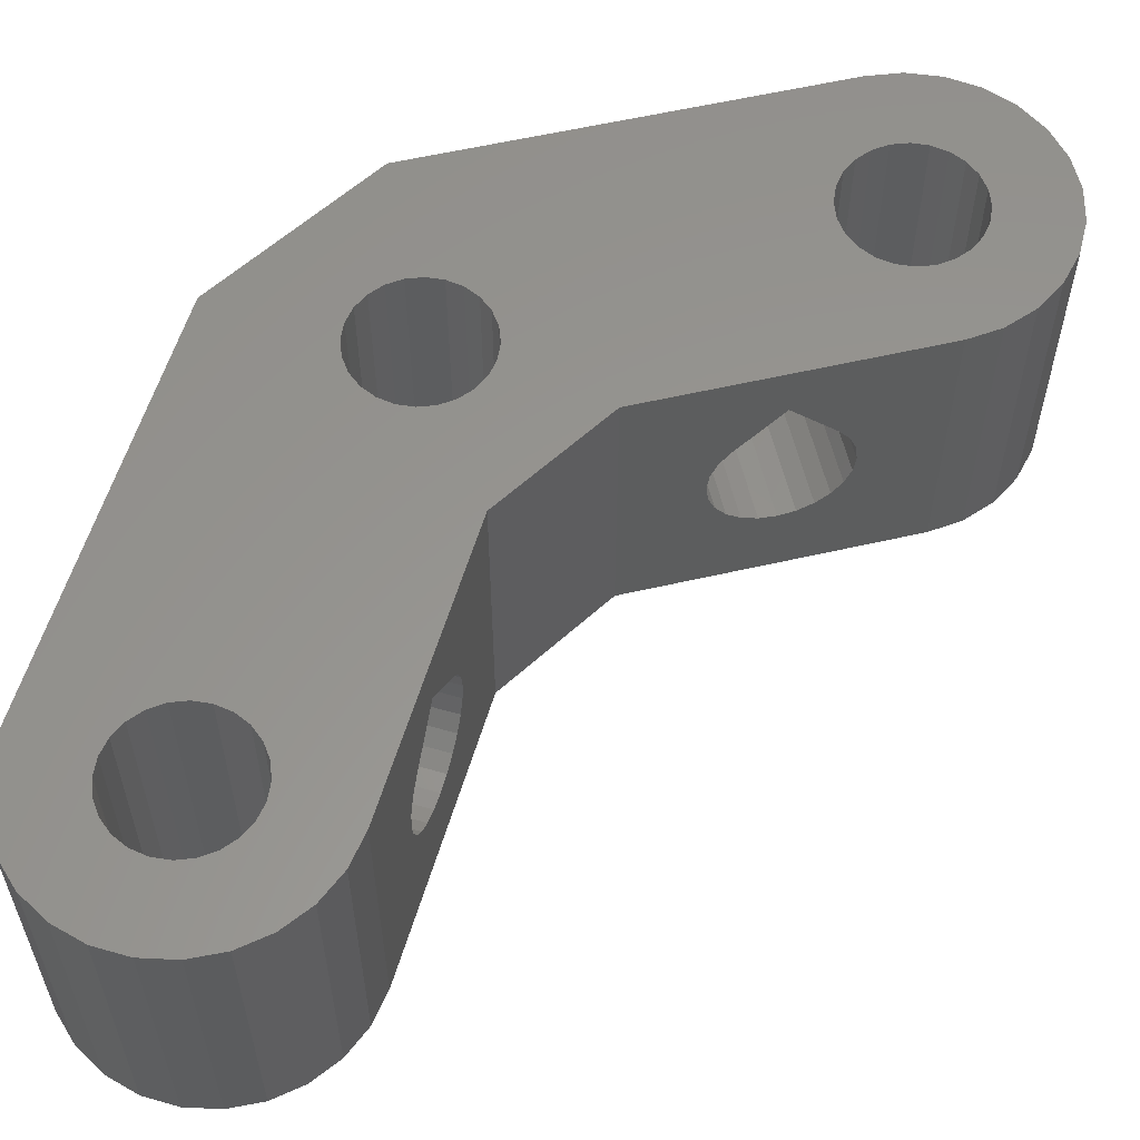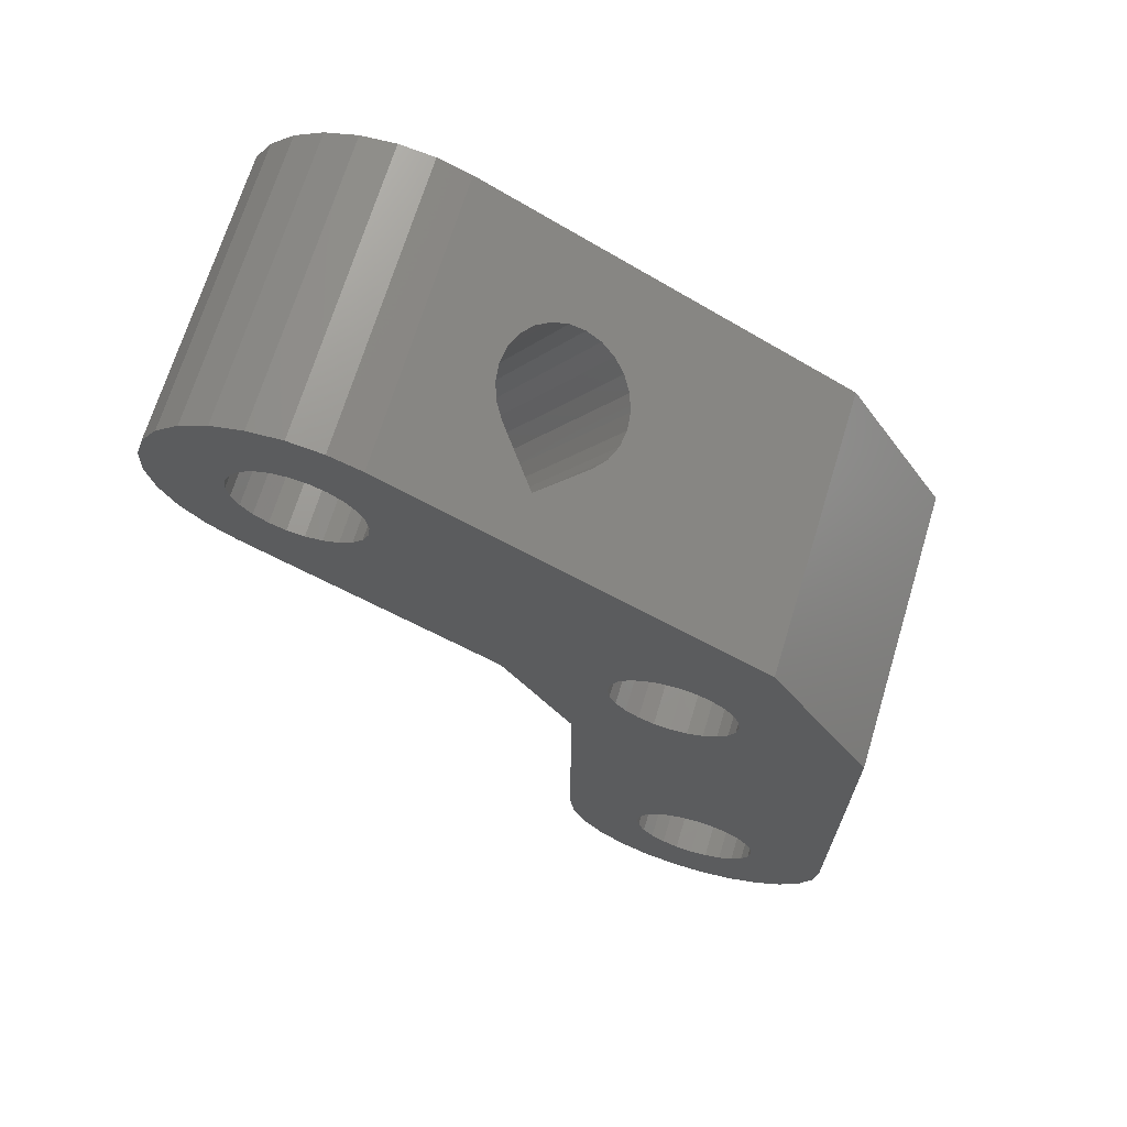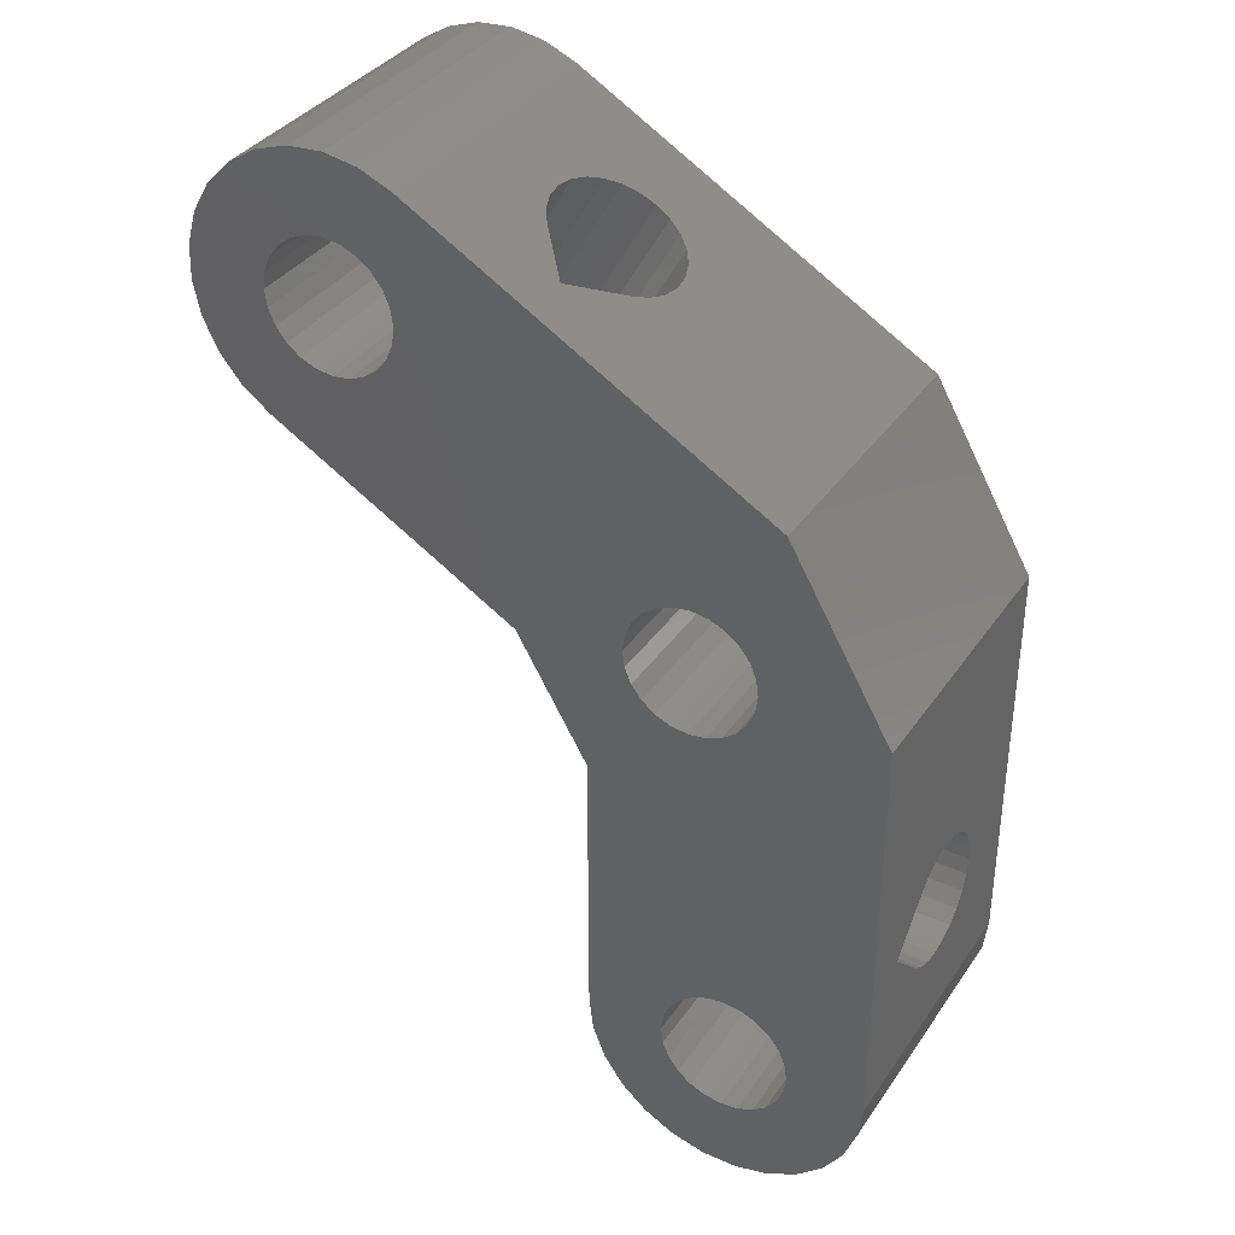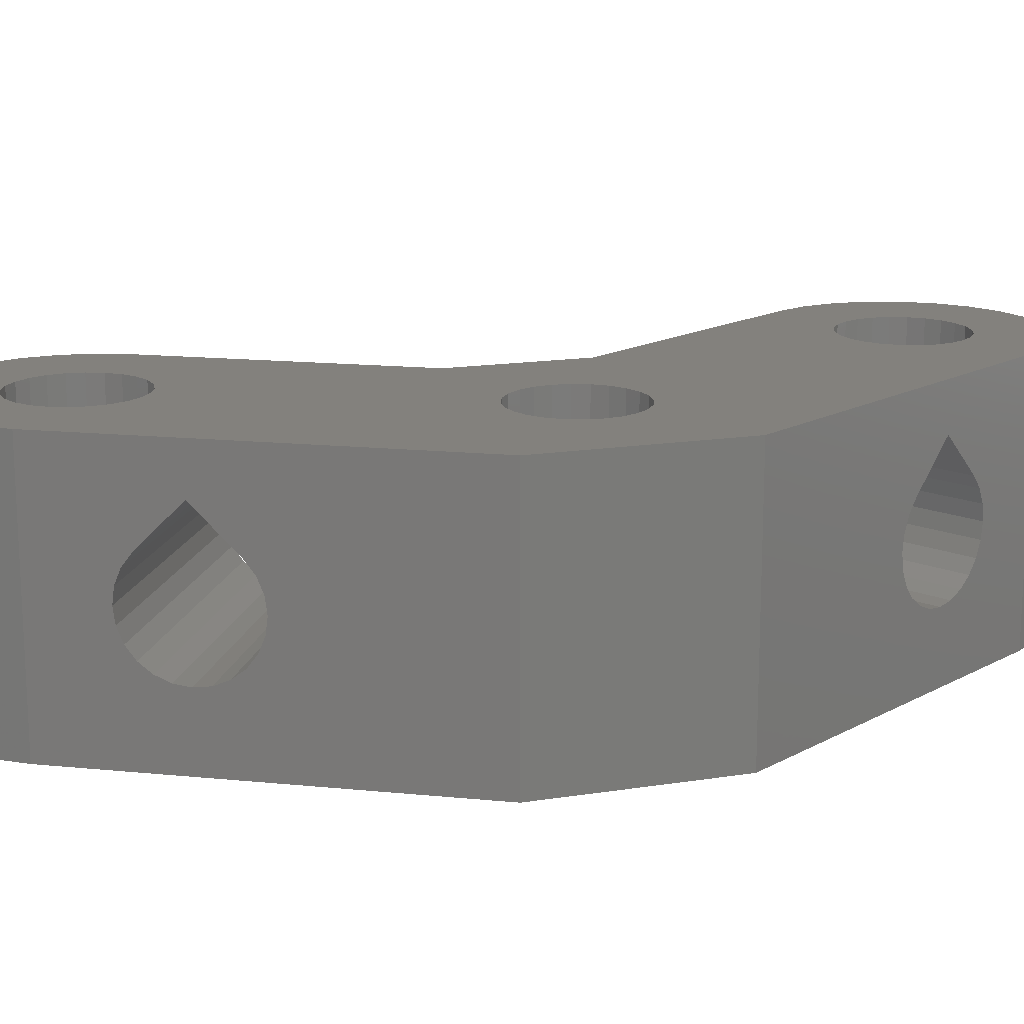
<metadata>
{"format":"stl","ext":"stl","renderer":"f3d","projection":"perspective","resolution":1024,"background":"white","views":[{"elev":58.2,"azim":-103.4,"up":"+Z"},{"elev":68.7,"azim":16.9,"up":"+Y"},{"elev":36.0,"azim":29.9,"up":"+Y"},{"elev":15.8,"azim":101.7,"up":"+Z"}]}
</metadata>
<code>
# stl→obj: 290 verts, 596 faces
v 0.9266 19.96 14
v 0.9266 19.96 0
v 0.612 19.2 14
v 1.034 20.78 0
v 1.034 20.78 14
v -5.159 19.96 14
v -5.159 19.96 0
v -5.266 20.78 0
v -5.266 20.78 14
v -4.844 19.2 0
v -4.844 19.2 14
v -4.343 18.55 0
v -4.343 18.55 14
v -3.691 18.05 0
v -3.691 18.05 14
v -2.931 17.74 0
v -2.931 17.74 14
v -2.116 17.63 0
v -2.116 17.63 14
v -1.301 17.74 0
v -1.301 17.74 14
v -0.541 18.05 0
v -0.541 18.05 14
v 0.1114 18.55 0
v 0.1114 18.55 14
v 0.612 19.2 0
v -7 3.909 6.172
v 7 3.909 6.172
v -7 4.229 5.4
v 7 3.8 7
v 7 10.09 6.172
v 7 10.2 7
v -7 10.2 7
v -7 3.8 7
v -7 10.09 6.172
v -7 9.771 5.4
v 7 9.771 5.4
v 7 9.263 4.737
v -7 9.263 4.737
v 7 8.6 4.229
v -7 8.6 4.229
v 7 7.828 3.909
v -7 7.828 3.909
v 7 7 3.8
v -7 7 3.8
v 7 6.172 3.909
v -7 6.172 3.909
v 7 5.4 4.229
v -7 5.4 4.229
v 7 4.737 4.737
v -7 4.737 4.737
v 7 4.229 5.4
v 7 3.909 7.828
v -7 3.909 7.828
v 7 4.229 8.6
v -7 4.229 8.6
v 7 4.737 9.263
v -7 4.737 9.263
v -14.09 22.05 5.4
v -7.531 34.43 4.737
v -14.53 22.31 4.737
v -13.81 21.89 6.172
v -6.813 34.02 6.172
v -7.09 34.18 5.4
v -19.17 24.98 6.172
v -12.17 37.11 6.172
v -12.26 37.16 7
v -13.72 21.84 7
v -6.719 33.96 7
v -19.26 25.04 7
v -18.89 24.82 5.4
v -11.89 36.95 5.4
v -18.45 24.57 4.737
v -11.45 36.69 4.737
v -17.88 24.24 4.229
v -10.88 36.36 4.229
v -17.21 23.85 3.909
v -10.21 35.98 3.909
v -16.49 23.44 3.8
v -9.49 35.56 3.8
v -15.77 23.02 3.909
v -8.773 35.15 3.909
v -8.105 34.76 4.229
v -15.1 22.64 4.229
v -13.81 21.89 7.828
v -6.813 34.02 7.828
v -7.09 34.18 8.6
v -14.09 22.05 8.6
v -7.531 34.43 9.263
v -14.53 22.31 9.263
v -22.14 32.17 -8.328e-16
v -22.14 32.17 14
v -21.82 31.4 -8.328e-16
v -22.25 33 14
v -22.25 33 -8.328e-16
v -15.96 32.17 -8.328e-16
v -15.96 32.17 14
v -15.85 33 14
v -15.85 33 -8.328e-16
v -16.28 31.4 14
v -16.28 31.4 -8.328e-16
v -16.79 30.74 14
v -16.79 30.74 -8.328e-16
v -17.45 30.23 14
v -17.45 30.23 -8.328e-16
v -18.22 29.91 -8.328e-16
v -18.22 29.91 14
v -19.05 29.8 14
v -19.05 29.8 -8.328e-16
v -19.88 29.91 14
v -19.88 29.91 -8.328e-16
v -20.65 30.23 14
v -20.65 30.23 -8.328e-16
v -21.32 30.74 14
v -21.32 30.74 -8.328e-16
v -21.82 31.4 14
v -3.091 -0.8282 -8.328e-16
v -3.091 -0.8282 14
v -2.771 -1.6 -8.328e-16
v -3.2 0 14
v -3.2 0 -8.328e-16
v 3.091 -0.8282 -8.328e-16
v 3.091 -0.8282 14
v 3.2 3.919e-16 14
v 3.2 3.919e-16 -8.328e-16
v 2.771 -1.6 14
v 2.771 -1.6 -8.328e-16
v 2.263 -2.263 14
v 2.263 -2.263 -8.328e-16
v 1.6 -2.771 14
v 1.6 -2.771 -8.328e-16
v 0.8282 -3.091 -8.328e-16
v 0.8282 -3.091 14
v 5.878e-16 -3.2 14
v 5.878e-16 -3.2 -8.328e-16
v -0.8282 -3.091 14
v -0.8282 -3.091 -8.328e-16
v -1.6 -2.771 14
v -1.6 -2.771 -8.328e-16
v -2.263 -2.263 14
v -2.263 -2.263 -8.328e-16
v -2.771 -1.6 14
v 6.198 -3.253 14
v 5.24 -4.642 0
v 6.198 -3.253 0
v 5.24 -4.642 14
v 6.797 -1.675 0
v -6.797 -1.675 14
v -7 2.358e-13 14
v -7 2.358e-13 0
v -6.797 -1.675 0
v 6.797 -1.675 14
v -6.198 -3.253 0
v 7 2.358e-13 14
v 7 2.358e-13 0
v -6.198 -3.253 14
v -5.24 -4.642 14
v -5.24 -4.642 0
v -3.976 -5.761 14
v -3.976 -5.761 0
v -2.482 -6.545 14
v -2.482 -6.545 0
v -0.8438 -6.949 14
v -0.8438 -6.949 0
v 0.8438 -6.949 14
v 0.8438 -6.949 0
v 2.482 -6.545 14
v 2.482 -6.545 0
v 3.976 -5.761 14
v 3.976 -5.761 0
v -7 13.96 0
v -7 7 11.53
v -7 13.96 14
v -7 9.263 9.263
v -7 9.771 8.6
v -7 10.09 7.828
v -10.46 19.96 14
v -10.46 19.96 0
v -22.55 26.94 0
v -16.49 23.44 11.53
v -22.55 26.94 14
v -18.45 24.57 9.263
v -19.17 24.98 7.828
v -18.89 24.82 8.6
v -24.97 29.26 14
v -25.69 30.78 0
v -24.97 29.26 0
v -25.69 30.78 14
v -17.11 39.72 0
v -15.55 39.06 14
v -15.55 39.06 0
v -23.9 27.95 0
v -17.11 39.72 14
v -23.9 27.95 14
v -18.77 39.99 0
v -18.77 39.99 14
v -20.45 39.86 0
v -20.45 39.86 14
v -22.05 39.32 14
v -22.05 39.32 0
v -23.48 38.42 14
v -23.48 38.42 0
v -24.65 37.21 14
v -24.65 37.21 0
v -25.49 35.74 14
v -25.49 35.74 0
v -25.96 34.12 14
v -25.96 34.12 0
v -26.03 32.44 14
v -26.03 32.44 0
v -9.49 35.56 11.53
v 2 28.93 14
v 2 28.93 0
v -11.45 36.69 9.263
v -12.17 37.11 7.828
v -11.89 36.95 8.6
v 7 20.27 14
v 7 20.27 0
v 7 7 11.53
v 7 9.263 9.263
v 7 9.771 8.6
v 7 10.09 7.828
v -3.091 0.8282 -8.328e-16
v -2.771 1.6 -8.328e-16
v -2.263 2.263 -8.328e-16
v -1.6 2.771 -8.328e-16
v -0.8282 3.091 -8.328e-16
v -9.065e-16 3.2 -8.328e-16
v 2.771 1.6 -8.328e-16
v 2.263 2.263 -8.328e-16
v 3.091 0.8282 -8.328e-16
v -22.14 33.83 -8.328e-16
v -21.82 34.6 -8.328e-16
v -21.32 35.26 -8.328e-16
v -20.65 35.77 -8.328e-16
v -5.159 21.59 0
v 0.8282 3.091 -8.328e-16
v -19.88 36.09 -8.328e-16
v -4.844 22.35 0
v 1.6 2.771 -8.328e-16
v -4.343 23.01 0
v -19.05 36.2 -8.328e-16
v -3.691 23.51 0
v -2.931 23.82 0
v -18.22 36.09 -8.328e-16
v -17.45 35.77 -8.328e-16
v -16.79 35.26 -8.328e-16
v -16.28 34.6 -8.328e-16
v -15.96 33.83 -8.328e-16
v 0.9266 21.59 0
v 0.612 22.35 0
v 0.1114 23.01 0
v -0.541 23.51 0
v -1.301 23.82 0
v -2.116 23.93 0
v -3.091 0.8282 14
v -2.771 1.6 14
v -2.263 2.263 14
v -1.6 2.771 14
v -0.8282 3.091 14
v -9.065e-16 3.2 14
v 2.263 2.263 14
v 2.771 1.6 14
v 3.091 0.8282 14
v -22.14 33.83 14
v -21.82 34.6 14
v -21.32 35.26 14
v -20.65 35.77 14
v -5.159 21.59 14
v 0.8282 3.091 14
v -19.88 36.09 14
v -4.844 22.35 14
v 1.6 2.771 14
v -4.343 23.01 14
v -19.05 36.2 14
v -3.691 23.51 14
v -2.931 23.82 14
v -18.22 36.09 14
v -17.45 35.77 14
v -16.79 35.26 14
v -16.28 34.6 14
v -15.96 33.83 14
v 0.9266 21.59 14
v 0.612 22.35 14
v 0.1114 23.01 14
v -0.541 23.51 14
v -1.301 23.82 14
v -2.116 23.93 14
v -12.01 28.93 10.39
v -13.97 30.07 10.39
f 1 2 3
f 4 2 1
f 5 4 1
f 6 7 8
f 6 8 9
f 10 7 6
f 11 10 6
f 12 10 11
f 13 12 11
f 14 12 13
f 15 14 13
f 16 14 15
f 17 16 15
f 18 16 17
f 19 18 17
f 20 18 19
f 21 20 19
f 22 20 21
f 23 22 21
f 24 22 23
f 25 24 23
f 26 24 25
f 3 26 25
f 2 26 3
f 27 28 29
f 30 28 27
f 31 32 33
f 34 30 27
f 35 31 33
f 36 37 31
f 36 31 35
f 38 37 36
f 39 38 36
f 40 38 39
f 41 40 39
f 42 40 41
f 43 42 41
f 44 42 43
f 45 44 43
f 46 44 45
f 47 46 45
f 48 46 47
f 49 48 47
f 50 48 49
f 51 50 49
f 52 50 51
f 29 52 51
f 28 52 29
f 53 30 34
f 54 53 34
f 55 53 54
f 56 55 54
f 57 55 56
f 58 57 56
f 59 60 61
f 62 63 64
f 62 64 59
f 65 66 67
f 68 69 63
f 65 67 70
f 68 63 62
f 71 72 66
f 71 66 65
f 73 74 72
f 73 72 71
f 75 76 74
f 75 74 73
f 77 78 76
f 77 76 75
f 79 80 78
f 79 78 77
f 81 82 80
f 81 80 79
f 83 82 81
f 84 83 81
f 60 83 84
f 61 60 84
f 59 64 60
f 85 86 69
f 85 69 68
f 87 86 85
f 88 87 85
f 89 87 88
f 90 89 88
f 91 92 93
f 94 92 91
f 95 94 91
f 96 97 98
f 96 98 99
f 100 97 96
f 101 100 96
f 102 100 101
f 103 102 101
f 104 102 103
f 105 104 103
f 106 107 104
f 106 104 105
f 108 107 106
f 109 108 106
f 110 108 109
f 111 110 109
f 112 110 111
f 113 112 111
f 114 112 113
f 115 114 113
f 116 114 115
f 93 116 115
f 92 116 93
f 117 118 119
f 120 118 117
f 121 120 117
f 122 123 124
f 122 124 125
f 126 123 122
f 127 126 122
f 128 126 127
f 129 128 127
f 130 128 129
f 131 130 129
f 132 133 130
f 132 130 131
f 134 133 132
f 135 134 132
f 136 134 135
f 137 136 135
f 138 136 137
f 139 138 137
f 140 138 139
f 141 140 139
f 142 140 141
f 119 142 141
f 118 142 119
f 143 144 145
f 143 146 144
f 147 143 145
f 148 149 150
f 148 150 151
f 152 143 147
f 153 148 151
f 154 147 155
f 156 148 153
f 154 152 147
f 157 153 158
f 157 156 153
f 159 158 160
f 159 157 158
f 161 160 162
f 161 159 160
f 163 162 164
f 163 161 162
f 165 164 166
f 165 163 164
f 167 166 168
f 167 165 166
f 169 168 170
f 169 167 168
f 146 170 144
f 146 169 170
f 27 29 150
f 34 27 150
f 36 171 39
f 41 39 171
f 35 171 36
f 172 173 174
f 43 41 171
f 149 172 58
f 149 54 34
f 149 56 54
f 149 58 56
f 45 43 171
f 149 34 150
f 149 173 172
f 33 171 35
f 150 47 45
f 150 49 47
f 150 45 171
f 51 49 150
f 173 175 174
f 173 176 175
f 173 33 176
f 173 171 33
f 29 51 150
f 177 178 171
f 173 177 171
f 68 62 178
f 71 179 73
f 75 73 179
f 65 179 71
f 180 181 182
f 77 75 179
f 177 180 90
f 70 179 65
f 177 85 68
f 177 88 85
f 177 90 88
f 79 77 179
f 177 68 178
f 177 181 180
f 178 81 79
f 178 84 81
f 178 79 179
f 181 183 184
f 181 70 183
f 181 179 70
f 61 84 178
f 182 181 184
f 59 61 178
f 62 59 178
f 185 186 187
f 185 188 186
f 189 190 191
f 192 185 187
f 193 190 189
f 194 185 192
f 179 194 192
f 195 193 189
f 181 194 179
f 196 193 195
f 197 196 195
f 198 196 197
f 199 197 200
f 199 198 197
f 201 200 202
f 201 199 200
f 203 202 204
f 203 201 202
f 205 204 206
f 205 203 204
f 207 206 208
f 207 205 206
f 209 208 210
f 209 207 208
f 188 210 186
f 188 209 210
f 67 66 191
f 211 212 89
f 64 213 60
f 190 211 214
f 83 60 213
f 190 215 67
f 190 216 215
f 190 214 216
f 82 83 213
f 190 67 191
f 190 212 211
f 63 213 64
f 69 212 213
f 69 213 63
f 86 212 69
f 87 212 86
f 89 212 87
f 191 80 82
f 191 78 80
f 191 76 78
f 191 74 76
f 191 82 213
f 72 74 191
f 66 72 191
f 212 217 218
f 212 218 213
f 52 155 50
f 48 50 155
f 28 155 52
f 219 154 57
f 46 48 155
f 30 155 28
f 218 32 31
f 218 31 37
f 218 37 38
f 218 38 40
f 218 40 42
f 44 46 155
f 218 42 155
f 217 220 221
f 217 221 222
f 217 222 32
f 217 219 220
f 217 32 218
f 217 154 219
f 42 44 155
f 154 30 53
f 154 53 55
f 154 55 57
f 154 155 30
f 141 160 158
f 139 160 141
f 139 162 160
f 119 141 158
f 119 158 153
f 137 162 139
f 137 164 162
f 117 119 153
f 117 153 151
f 135 164 137
f 135 166 164
f 121 117 151
f 121 151 150
f 132 166 135
f 132 168 166
f 223 121 150
f 131 168 132
f 131 170 168
f 224 223 150
f 129 170 131
f 225 224 150
f 144 170 129
f 127 144 129
f 145 144 127
f 145 127 122
f 147 122 125
f 147 145 122
f 171 226 225
f 171 225 150
f 171 227 226
f 171 228 227
f 155 229 230
f 155 231 229
f 155 125 231
f 155 147 125
f 115 192 187
f 113 179 192
f 113 192 115
f 93 115 187
f 93 187 186
f 111 179 113
f 91 93 186
f 91 186 210
f 109 179 111
f 95 91 210
f 95 210 208
f 106 179 109
f 106 178 179
f 232 95 208
f 232 208 206
f 233 232 206
f 233 206 204
f 105 178 106
f 234 233 204
f 103 178 105
f 10 12 171
f 10 171 178
f 14 171 12
f 7 10 178
f 16 171 14
f 202 234 204
f 235 234 202
f 101 178 103
f 8 7 178
f 18 171 16
f 236 8 178
f 20 228 171
f 20 171 18
f 20 237 228
f 200 238 235
f 200 235 202
f 239 236 178
f 22 240 237
f 22 237 20
f 24 240 22
f 241 178 101
f 241 101 96
f 241 239 178
f 197 242 238
f 197 238 200
f 243 96 99
f 243 241 96
f 244 243 99
f 195 245 242
f 195 242 197
f 189 246 245
f 189 245 195
f 191 247 246
f 191 248 247
f 191 249 248
f 191 246 189
f 218 4 250
f 218 250 251
f 218 24 26
f 218 26 2
f 218 2 4
f 218 240 24
f 218 230 240
f 218 155 230
f 213 251 252
f 213 252 253
f 213 253 254
f 213 254 255
f 213 255 244
f 213 249 191
f 213 99 249
f 213 244 99
f 213 218 251
f 140 157 159
f 138 140 159
f 138 159 161
f 142 157 140
f 142 156 157
f 136 138 161
f 136 161 163
f 118 156 142
f 118 148 156
f 134 136 163
f 134 163 165
f 120 148 118
f 120 149 148
f 133 134 165
f 133 165 167
f 256 149 120
f 130 133 167
f 130 167 169
f 257 149 256
f 128 130 169
f 258 149 257
f 146 128 169
f 126 128 146
f 143 126 146
f 143 123 126
f 152 124 123
f 152 123 143
f 173 258 259
f 173 149 258
f 173 259 260
f 173 260 261
f 154 262 263
f 154 263 264
f 154 264 124
f 154 124 152
f 114 185 194
f 112 194 181
f 112 114 194
f 116 185 114
f 116 188 185
f 92 188 116
f 92 209 188
f 110 112 181
f 94 209 92
f 94 207 209
f 108 110 181
f 265 207 94
f 265 205 207
f 107 181 177
f 107 108 181
f 266 205 265
f 266 203 205
f 104 107 177
f 102 104 177
f 267 203 266
f 11 177 173
f 11 173 13
f 15 13 173
f 6 177 11
f 17 15 173
f 201 203 267
f 100 102 177
f 268 201 267
f 9 177 6
f 19 17 173
f 269 177 9
f 21 19 173
f 21 261 270
f 21 173 261
f 199 201 268
f 199 268 271
f 272 177 269
f 23 21 270
f 23 270 273
f 25 23 273
f 274 100 177
f 274 97 100
f 274 177 272
f 198 271 275
f 198 199 271
f 276 98 97
f 276 97 274
f 277 98 276
f 196 275 278
f 196 198 275
f 193 278 279
f 193 196 278
f 190 279 280
f 190 280 281
f 190 281 282
f 190 193 279
f 217 283 5
f 217 284 283
f 217 3 25
f 217 1 3
f 217 5 1
f 217 262 154
f 217 273 262
f 217 25 273
f 212 285 284
f 212 286 285
f 212 287 286
f 212 288 287
f 212 277 288
f 212 190 282
f 212 282 98
f 212 98 277
f 212 284 217
f 231 264 229
f 124 264 231
f 256 120 121
f 125 124 231
f 223 256 121
f 257 256 223
f 224 257 223
f 258 257 224
f 225 258 224
f 259 258 225
f 226 259 225
f 227 260 259
f 227 259 226
f 261 260 227
f 228 261 227
f 270 261 228
f 237 270 228
f 273 270 237
f 240 273 237
f 262 273 240
f 230 262 240
f 263 262 230
f 229 263 230
f 264 263 229
f 249 282 248
f 98 282 249
f 265 94 95
f 99 98 249
f 232 265 95
f 266 265 232
f 233 266 232
f 267 266 233
f 234 267 233
f 268 267 234
f 235 268 234
f 238 271 268
f 238 268 235
f 275 271 238
f 242 275 238
f 278 275 242
f 245 278 242
f 279 278 245
f 246 279 245
f 280 279 246
f 247 280 246
f 281 280 247
f 248 281 247
f 282 281 248
f 289 211 89
f 289 89 90
f 289 90 180
f 289 180 211
f 216 214 182
f 184 216 182
f 183 215 216
f 183 216 184
f 70 67 215
f 70 215 183
f 290 214 211
f 290 211 180
f 290 180 182
f 290 182 214
f 221 220 174
f 175 221 174
f 222 221 175
f 176 222 175
f 32 222 176
f 33 32 176
f 219 172 174
f 219 174 220
f 57 58 172
f 57 172 219
f 269 236 272
f 8 236 269
f 9 8 269
f 250 4 5
f 283 250 5
f 251 250 283
f 284 251 283
f 252 251 284
f 285 252 284
f 253 252 285
f 286 253 285
f 254 253 286
f 287 254 286
f 255 254 287
f 288 255 287
f 244 255 288
f 277 244 288
f 243 244 277
f 276 243 277
f 241 243 276
f 274 241 276
f 239 241 274
f 272 239 274
f 236 239 272

</code>
